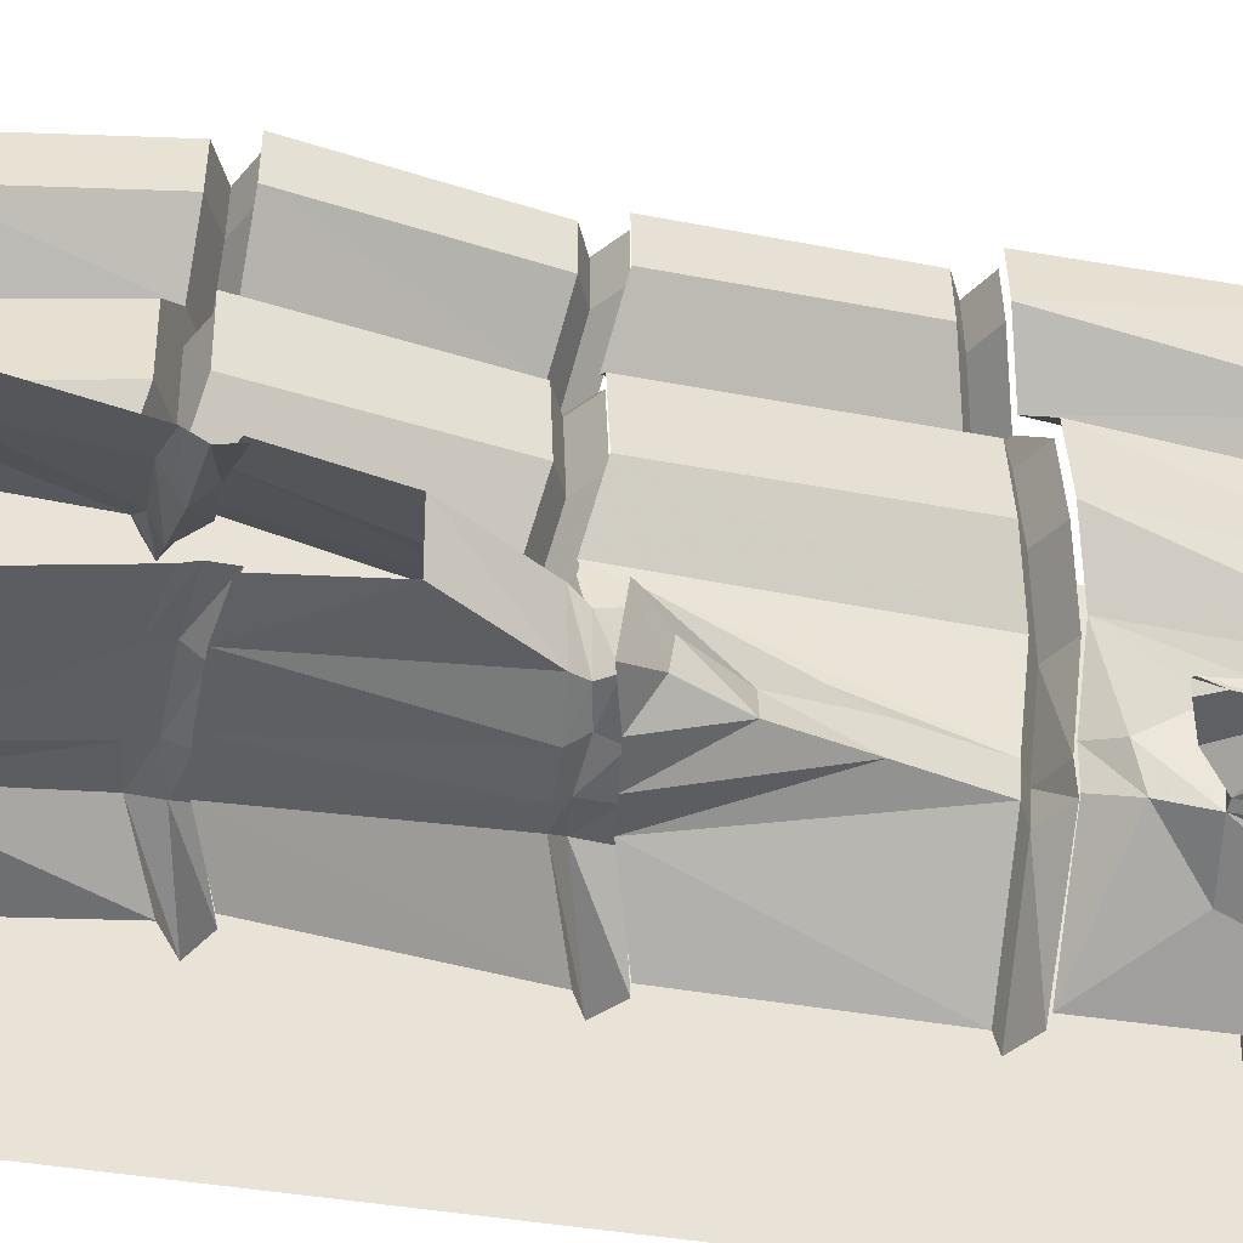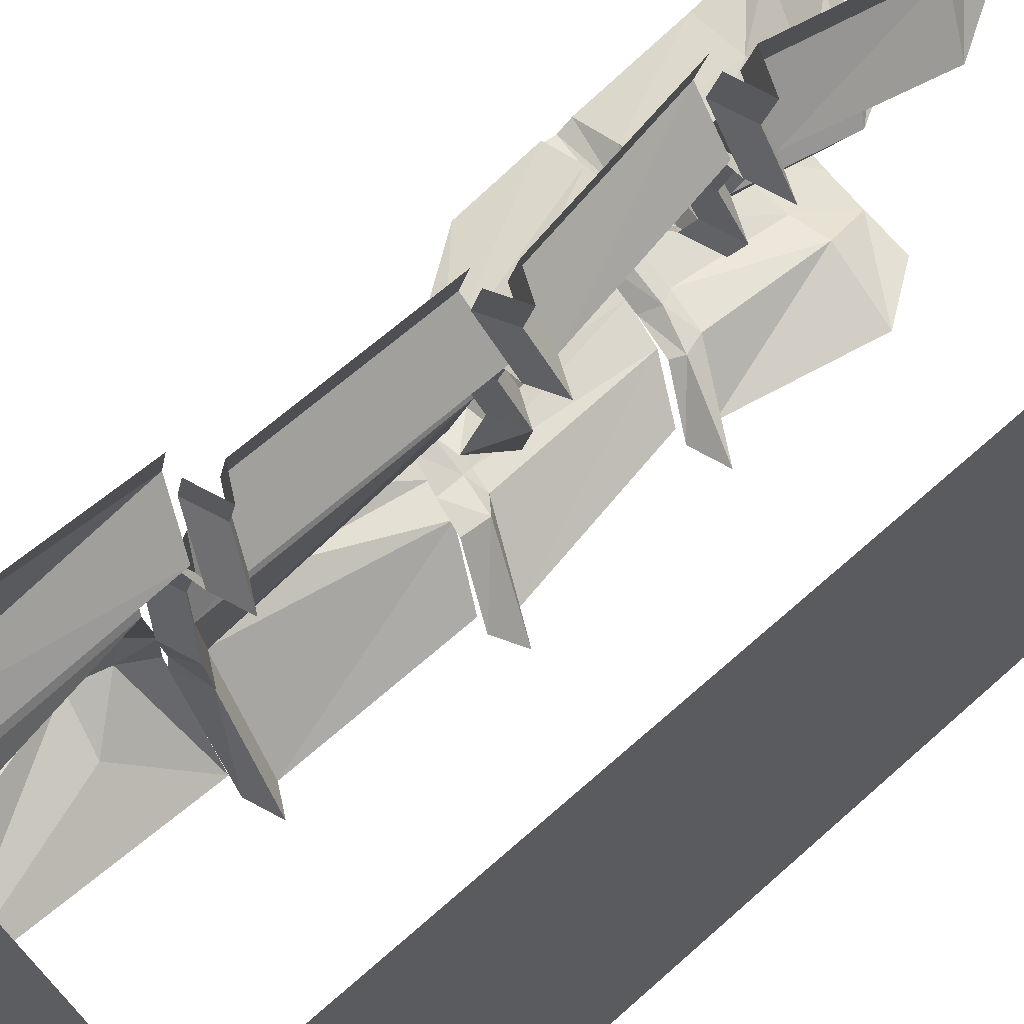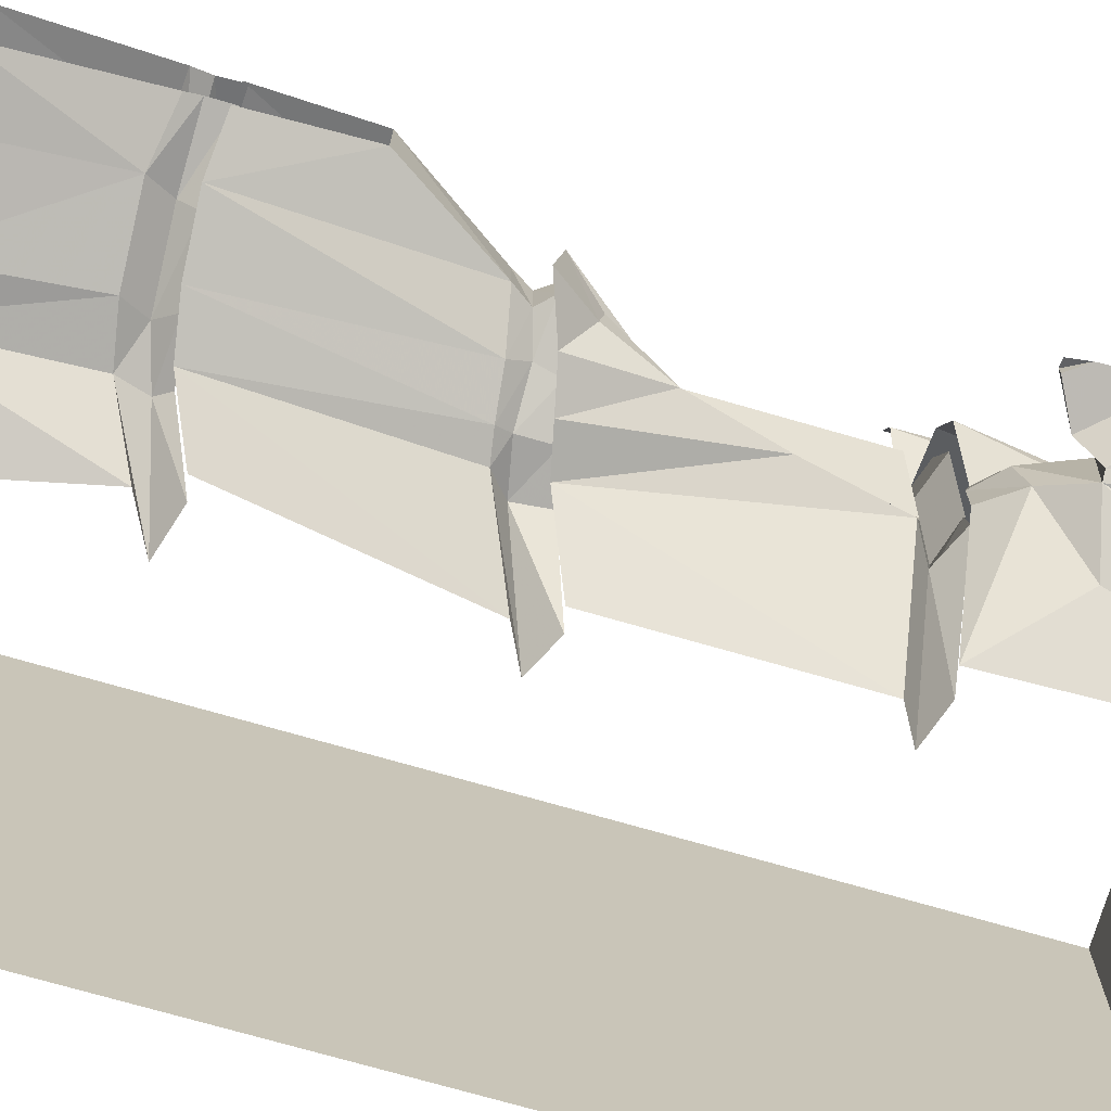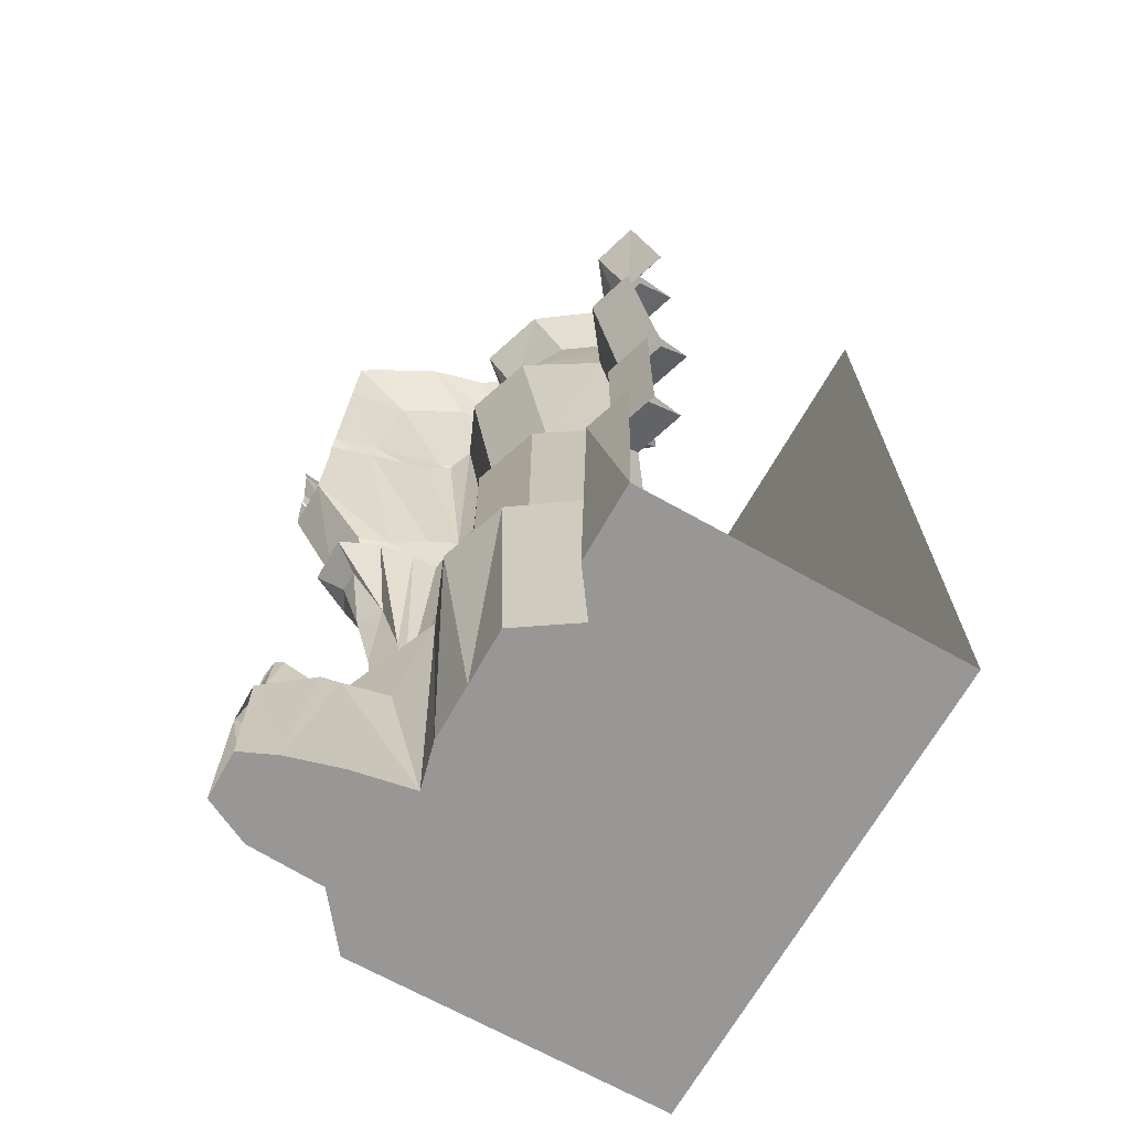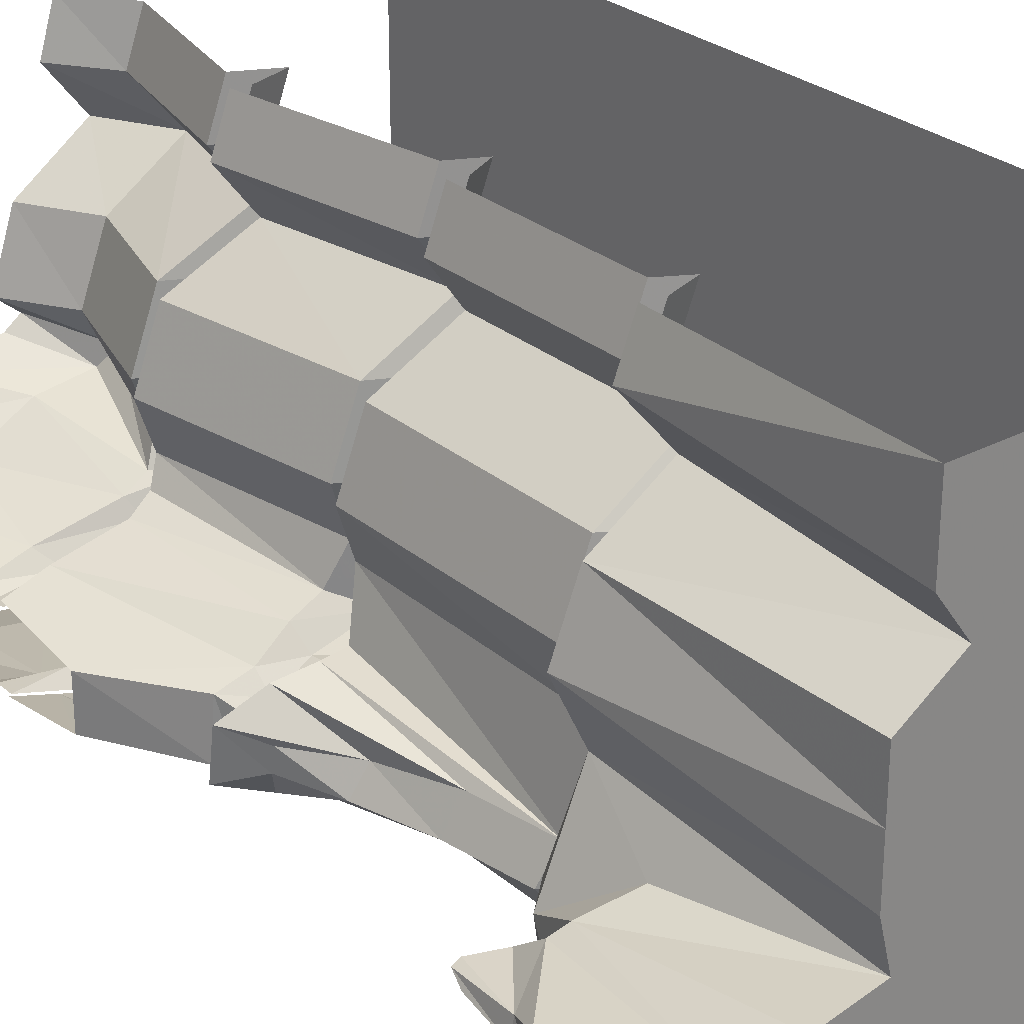
<metadata>
{"format":"obj","ext":"obj","renderer":"f3d","projection":"perspective","resolution":1024,"background":"white","views":[{"elev":-32.7,"azim":-105.7,"up":"+Z"},{"elev":63.0,"azim":47.6,"up":"+Z"},{"elev":-73.0,"azim":-106.1,"up":"+Z"},{"elev":-68.2,"azim":-29.4,"up":"+Y"},{"elev":27.9,"azim":-38.6,"up":"+Z"}]}
</metadata>
<code>
v -0.09375 -0.8594 0.3984
v -0.0625 -0.8672 0.5
v -0.125 -0.4844 0.5
v -0.1562 -0.4766 0.3984
v -0.01562 -0.8438 0.2969
v 0.04688 -0.875 0.2969
v -0.03125 -0.8906 0.3984
v 0 -0.8984 0.5
v -0.09375 -0.9219 0.3984
v -0.0625 -0.9297 0.5
v -0.07812 -0.4766 0.2969
v -0.1562 -0.8125 0.1953
v -0.09375 -0.8438 0.1953
v -0.1562 -0.875 0.1953
v -0.01562 -0.9062 0.2969
v -0.2031 -0.8047 0.05469
v -0.2188 -0.4297 0.1953
v -0.2656 -0.4219 0.05469
v -0.1562 -0.7812 -0.05469
v -0.09375 -0.8125 -0.05469
v -0.1406 -0.8359 0.05469
v -0.2031 -0.8672 0.05469
v -0.2188 -0.3984 -0.05469
v -0.1875 -0.7578 -0.1328
v -0.125 -0.8047 -0.1641
v -0.1875 -0.8672 -0.1875
v -0.1562 -0.8438 -0.05469
v -0.2422 -0.4141 -0.1016
v -0.2891 -0.4297 -0.125
v -0.25 -0.7656 -0.1562
v -0.2422 -0.8047 -0.1953
v -0.2422 -0.875 -0.1875
v -0.3203 -0.8203 -0.2266
v -0.3125 -0.8594 -0.2031
v -0.3672 -0.8047 -0.2344
v -0.3906 -0.8359 -0.2422
v -0.3906 -0.8281 -0.3203
v -0.3672 -0.8047 -0.3203
v -0.3125 -0.8203 -0.3438
v -0.3047 -0.8594 -0.3516
v -0.2344 -0.8203 -0.375
v -0.2344 -0.875 -0.375
v -0.1562 -0.8359 -0.375
v -0.1641 -0.8906 -0.3828
v -0.0625 -0.9297 -0.5
v 0 -0.8984 -0.5
v -0.1953 -0.8047 -0.3984
v -0.0625 -0.8672 -0.5
v -0.2188 -0.4375 -0.4297
v -0.125 -0.4844 -0.5
v -0.125 -0.4219 0.3984
v -0.09375 -0.4297 0.5
v -0.02344 -0.1172 0.5
v -0.05469 -0.1094 0.3984
v -0.04688 -0.4219 0.2969
v 0.03125 -0.4609 0.2969
v -0.04688 -0.4609 0.3984
v -0.01562 -0.4688 0.5
v -0.125 -0.4844 0.3984
v -0.09375 -0.4922 0.5
v 0.02344 -0.1406 0.2969
v -0.1875 -0.375 0.1953
v -0.1094 -0.4141 0.1953
v -0.1875 -0.4375 0.1953
v -0.04688 -0.4844 0.2969
v -0.2344 -0.3672 0.05469
v -0.1172 -0.1328 0.1953
v -0.1641 -0.125 0.05469
v -0.1875 -0.3438 -0.05469
v -0.1094 -0.3828 -0.05469
v -0.1562 -0.4062 0.05469
v -0.2344 -0.4297 0.05469
v -0.1172 -0.1484 -0.007812
v -0.2109 -0.3594 -0.1016
v -0.1328 -0.3984 -0.1016
v -0.2109 -0.4219 -0.1016
v -0.1875 -0.4062 -0.05469
v -0.1406 -0.1172 -0.04688
v -0.25 -0.1172 -0.0625
v -0.2578 -0.3672 -0.125
v -0.2422 -0.3906 -0.1562
v -0.2578 -0.4375 -0.125
v -0.375 -0.3906 -0.1953
v -0.3828 -0.4219 -0.1641
v -0.5 -0.3906 -0.2031
v -0.5 -0.4297 -0.1953
v -0.09375 -0.4297 -0.5
v -0.1875 -0.375 -0.4141
v -0.1797 -0.1016 -0.4375
v -0.02344 -0.1172 -0.5
v -0.2031 0 -0.4844
v -0.1016 0 -0.5
v -0.05469 0 0.2969
v -0.1953 0 0.1953
v -0.2422 0 0.05469
v -0.1953 0 0.01562
v -0.2266 0 -0.007812
v -0.3438 0 -0.03906
v -0.4609 0 -0.1016
v -0.375 -0.125 -0.125
v -0.4062 -0.3516 -0.1641
v -0.5 -0.3594 -0.1875
v -0.1016 0 0.5
v -0.1328 0 0.3984
v 0.5 -1.875 0.5
v 0.5 -1.875 -0.5
v 0.5 0 -0.5
v 0.5 0 0.5
v -0.1641 -1.875 0.5
v -0.1484 -1.359 0.5
v -0.1797 -1.352 0.3984
v -0.1641 -1.875 0.3438
v -0.007812 -1.875 0.2578
v 0.01562 -1.875 0.5
v 0.1641 -1.875 0.2578
v 0.1953 -1.875 0.5
v 0.3359 -1.875 0.2578
v 0.3672 -1.875 0.5
v 0.3125 -1.875 0
v 0.3125 -1.875 -0.25
v 0.3672 -1.875 -0.5
v 0.1406 -1.875 -0.25
v 0.1953 -1.875 -0.5
v -0.03125 -1.875 -0.25
v 0.01562 -1.875 -0.5
v -0.25 -1.875 -0.3906
v -0.1641 -1.875 -0.5
v -0.3594 -1.477 -0.3594
v -0.2578 -1.5 -0.4141
v -0.1484 -1.359 -0.5
v -0.3281 -1.406 -0.3359
v -0.2812 -1.352 -0.3125
v -0.2812 -1.352 -0.25
v -0.3281 -1.391 -0.2656
v -0.2422 -1.391 -0.0625
v -0.2656 -1.531 -0.1719
v -0.1953 -1.875 -0.1484
v -0.2188 -1.875 -0.05469
v -0.2891 -1.367 0.05469
v -0.2188 -1.875 0.0625
v -0.2422 -1.375 0.1953
v -0.2188 -1.875 0.1797
v -0.1016 -1.875 0.2578
v -0.1016 -1.383 0.2969
v -0.3516 -1.492 -0.2109
v -0.375 -1.477 -0.3516
v -0.3906 -1.492 -0.2188
v -0.4297 -1.875 -0.2031
v -0.3203 -1.875 -0.1719
v -0.03906 -1.875 0
v -0.125 -1.305 0.3984
v -0.09375 -1.312 0.5
v -0.09375 -0.9219 0.5
v -0.125 -0.9141 0.3984
v -0.04688 -1.336 0.2969
v 0.007812 -1.367 0.2969
v -0.07031 -1.336 0.3984
v -0.03906 -1.344 0.5
v -0.1406 -1.359 0.3984
v -0.1094 -1.367 0.5
v -0.04688 -0.8984 0.2969
v -0.1875 -1.328 0.1953
v -0.1328 -1.359 0.1953
v -0.2031 -1.383 0.1953
v -0.0625 -1.391 0.2969
v -0.2344 -1.32 0.05469
v -0.1875 -0.8672 0.1953
v -0.2344 -0.8594 0.05469
v -0.1875 -1.344 -0.0625
v -0.1328 -1.375 -0.0625
v -0.1797 -1.352 0.05469
v -0.25 -1.375 0.05469
v -0.1875 -0.8359 -0.05469
v -0.2188 -1.312 -0.2422
v -0.1641 -1.344 -0.2422
v -0.25 -1.359 -0.25
v -0.2031 -1.398 -0.0625
v -0.2188 -0.8594 -0.1641
v -0.2734 -0.8672 -0.1641
v -0.25 -1.156 -0.2344
v -0.25 -1.297 -0.3125
v -0.1953 -1.328 -0.3125
v -0.2578 -1.359 -0.3047
v -0.09375 -1.312 -0.5
v -0.1953 -0.875 -0.3906
v -0.09375 -0.9219 -0.5
v -0.4062 -1.875 -0.3828
v -0.5 -1.602 -0.3203
v -0.4844 -1.539 -0.3047
v -0.3906 -1.438 -0.3047
v -0.3984 -1.438 -0.2578
v -0.4766 -1.539 -0.2656
v -0.5 -1.602 -0.2422
v -0.5 -1.875 -0.2344
v -0.5 -1.875 -0.3359
v 0.1406 -1.875 0
v -0.09375 -0.4922 -0.5
v -0.1875 -0.4453 -0.4141
v -0.1719 -0.4219 -0.4062
v -0.01562 -0.4688 -0.5
v -0.1094 -1.367 -0.5
v -0.03906 -1.344 -0.5
v -0.2422 -0.7969 -0.3906
v -0.3047 -0.4219 -0.4062
v -0.3125 -0.7891 -0.3672
v -0.4141 -0.4141 -0.375
v -0.3906 -0.7734 -0.3281
v -0.5 -0.6016 -0.3203
v -0.5 -0.4219 -0.3438
v -0.2734 -0.3594 -0.4062
v -0.2578 -0.1172 -0.4375
v -0.2891 0 -0.4688
v -0.3984 -0.1328 -0.4062
v -0.4141 0 -0.4375
v -0.5 -0.125 -0.3906
v -0.5 0 -0.4297
v -0.3828 -0.7734 -0.2188
v -0.5 -0.6016 -0.2188
v -0.2812 -1.141 -0.3047
v -0.2656 -0.8594 -0.3828
v -0.3203 -0.9922 -0.3047
v -0.3359 -0.8438 -0.3594
v -0.3672 -0.8828 -0.2969
v -0.4219 -0.8125 -0.3281
v -0.4219 -0.8281 -0.2266
v -0.3672 -0.8906 -0.25
v -0.2891 -1 -0.25
v -0.3438 -0.8516 -0.1797
v -0.2734 -0.4297 -0.4062
v -0.25 -0.3984 -0.3828
v -0.3828 -0.3906 -0.3516
v -0.4062 -0.3516 -0.375
v -0.5 -0.3672 -0.3438
v -0.5 -0.3906 -0.3359
v -0.5 -0.4297 -0.3359
v -0.3828 -0.4219 -0.375
v -0.4141 -0.4141 -0.1641
v -0.3203 -0.7812 -0.1953
v -0.5 -0.4219 -0.1875
v -0.5 -0.1172 -0.1484
v -0.5 0 -0.125
v -0.4688 -1.406 -0.2734
v -0.4766 -1.438 -0.2891
v -0.4531 -1.406 -0.2891
v -0.4531 -1.406 -0.2656
f 1 2 3
f 1 3 4
f 1 4 5
f 5 4 11
f 5 11 12
f 16 12 17
f 16 17 18
f 16 18 19
f 19 18 23
f 19 23 24
f 24 23 28
f 24 28 29
f 24 29 30
f 48 47 49
f 48 49 50
f 12 11 17
f 155 161 162
f 162 161 167
f 49 47 203
f 49 203 204
f 204 203 205
f 204 205 206
f 206 205 207
f 206 207 208
f 206 208 209
f 30 29 237
f 30 237 238
f 238 237 239
f 238 239 218
f 238 218 217
f 1 5 6
f 1 6 7
f 1 7 2
f 2 7 8
f 8 7 9
f 8 9 10
f 5 12 13
f 5 13 6
f 6 13 14
f 6 14 15
f 6 15 7
f 7 15 9
f 16 19 20
f 16 20 21
f 16 21 12
f 12 21 13
f 13 21 22
f 13 22 14
f 19 24 25
f 19 25 20
f 20 25 26
f 20 26 27
f 20 27 21
f 21 27 22
f 24 30 25
f 25 30 31
f 25 31 26
f 26 31 32
f 32 31 33
f 32 33 34
f 34 33 35
f 34 35 36
f 36 35 37
f 37 35 38
f 37 38 39
f 37 39 40
f 40 39 41
f 40 41 42
f 42 41 43
f 42 43 44
f 44 43 45
f 45 43 46
f 46 43 47
f 46 47 48
f 51 55 56
f 51 56 57
f 51 57 52
f 52 57 58
f 58 57 59
f 58 59 60
f 55 62 63
f 55 63 56
f 56 63 64
f 56 64 65
f 56 65 57
f 57 65 59
f 66 69 70
f 66 70 71
f 66 71 62
f 62 71 63
f 63 71 72
f 63 72 64
f 69 74 75
f 69 75 70
f 70 75 76
f 70 76 77
f 70 77 71
f 71 77 72
f 74 80 75
f 75 80 81
f 75 81 76
f 76 81 82
f 82 81 83
f 82 83 84
f 84 83 85
f 84 85 86
f 90 89 91
f 90 91 92
f 67 61 93
f 67 93 94
f 67 94 68
f 68 94 95
f 68 95 73
f 73 95 96
f 73 96 78
f 78 96 97
f 78 97 98
f 78 98 79
f 79 98 99
f 79 99 100
f 80 101 81
f 81 101 83
f 83 101 102
f 83 102 85
f 54 53 103
f 54 103 104
f 54 104 61
f 61 104 93
f 109 112 113
f 109 113 114
f 125 124 126
f 125 126 127
f 145 128 146
f 145 146 147
f 145 147 148
f 137 149 124
f 137 124 138
f 138 124 150
f 138 150 140
f 140 150 142
f 142 150 113
f 142 113 143
f 143 113 112
f 151 155 156
f 151 156 157
f 151 157 152
f 152 157 158
f 158 157 159
f 158 159 160
f 155 162 163
f 155 163 156
f 156 163 164
f 156 164 165
f 156 165 157
f 157 165 159
f 166 169 170
f 166 170 171
f 166 171 162
f 162 171 163
f 163 171 172
f 163 172 164
f 169 174 175
f 169 175 170
f 170 175 176
f 170 176 177
f 170 177 171
f 171 177 172
f 174 181 182
f 174 182 175
f 175 182 183
f 175 183 176
f 149 126 124
f 126 149 148
f 126 148 187
f 128 187 146
f 148 194 187
f 187 194 195
f 197 198 199
f 197 199 200
f 200 199 88
f 200 88 87
f 201 183 182
f 201 182 202
f 202 182 181
f 202 181 184
f 89 211 91
f 91 211 212
f 212 211 213
f 212 213 214
f 214 213 215
f 214 215 216
f 47 43 41
f 47 41 203
f 203 41 39
f 203 39 205
f 205 39 38
f 205 38 207
f 207 38 217
f 199 198 229
f 199 229 230
f 199 230 88
f 88 230 210
f 210 230 231
f 210 231 232
f 233 232 234
f 234 232 231
f 234 231 235
f 235 231 236
f 236 231 230
f 236 230 229
f 30 238 31
f 31 238 33
f 33 238 217
f 33 217 35
f 35 217 38
f 100 99 241
f 100 241 240
f 51 52 53
f 51 53 54
f 51 54 55
f 55 54 61
f 55 61 62
f 66 62 67
f 66 67 68
f 66 68 69
f 69 68 73
f 69 73 74
f 74 73 78
f 74 78 79
f 74 79 80
f 87 88 89
f 87 89 90
f 62 61 67
f 79 100 80
f 80 100 101
f 89 88 210
f 89 210 211
f 210 232 211
f 211 232 213
f 213 232 215
f 215 232 233
f 101 100 240
f 101 240 102
f 105 106 107
f 105 107 108
f 109 110 111
f 109 111 112
f 127 126 128
f 127 128 129
f 127 129 130
f 130 129 131
f 130 131 132
f 132 131 133
f 133 131 134
f 133 134 135
f 135 134 136
f 135 136 137
f 135 137 138
f 135 138 139
f 139 138 140
f 139 140 141
f 141 140 142
f 141 142 143
f 141 143 144
f 144 143 112
f 144 112 111
f 145 137 136
f 145 136 134
f 145 134 128
f 145 148 149
f 145 149 137
f 151 152 153
f 151 153 154
f 151 154 155
f 155 154 161
f 166 162 167
f 166 167 168
f 166 168 169
f 169 168 173
f 169 173 174
f 174 173 178
f 174 178 179
f 174 179 180
f 174 180 181
f 184 181 185
f 184 185 186
f 126 187 128
f 146 187 188
f 146 188 189
f 146 189 190
f 146 190 147
f 147 190 191
f 147 191 192
f 147 192 193
f 147 193 148
f 148 193 194
f 187 195 188
f 207 217 218
f 207 218 208
f 185 181 219
f 185 219 220
f 220 219 221
f 220 221 222
f 222 221 223
f 222 223 224
f 224 223 225
f 225 223 226
f 225 226 227
f 225 227 228
f 228 227 180
f 228 180 179
f 181 180 219
f 219 180 227
f 219 227 221
f 221 227 226
f 221 226 223
f 134 131 128
f 128 131 129
f 188 193 192
f 188 192 189
f 189 192 242
f 189 242 243
f 189 243 190
f 190 243 244
f 190 244 191
f 191 244 245
f 191 245 192
f 192 245 242
f 242 245 243
f 243 245 244
f 114 113 115
f 114 115 116
f 123 122 124
f 123 124 125
f 113 150 196
f 113 196 115
f 150 124 122
f 150 122 196
f 116 115 117
f 116 117 118
f 121 120 122
f 121 122 123
f 115 196 119
f 115 119 117
f 196 122 120
f 196 120 119
f 118 117 105
f 105 117 119
f 105 119 106
f 106 119 120
f 106 120 121

</code>
